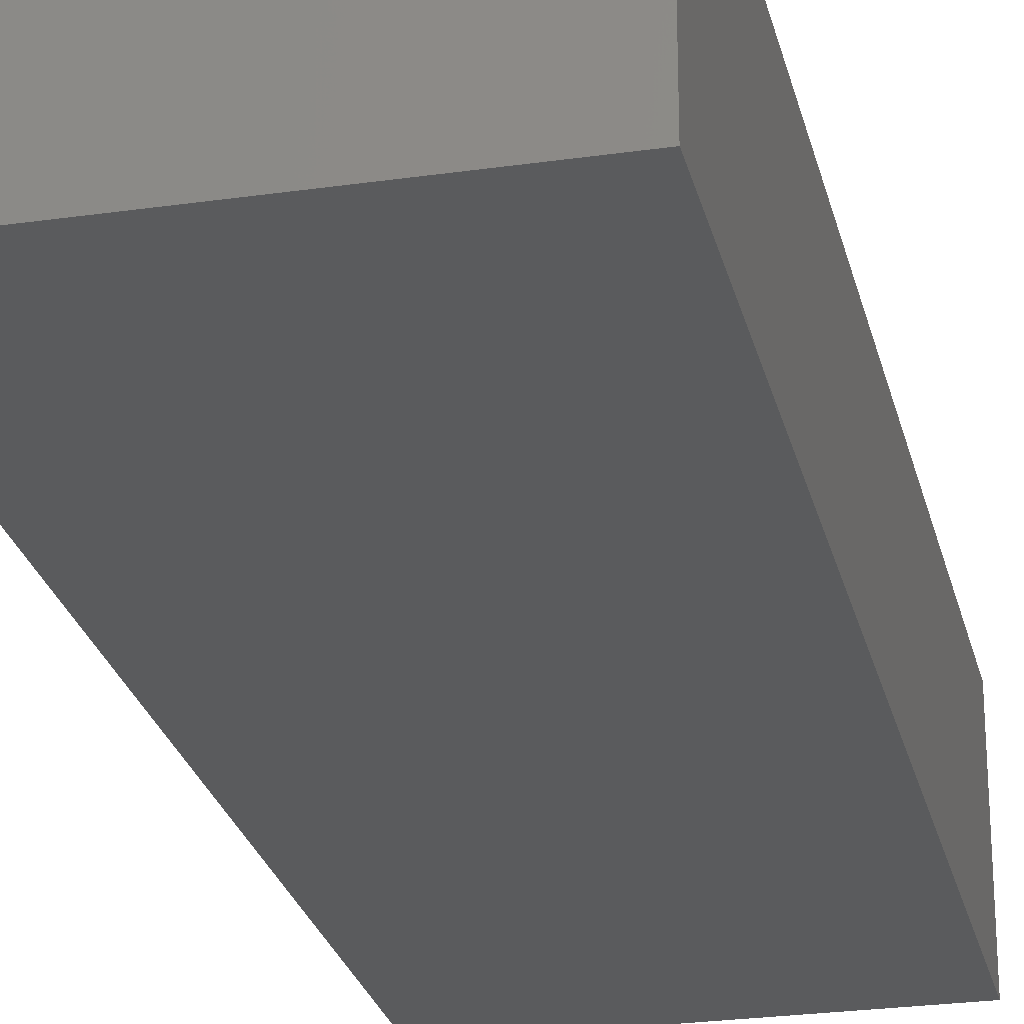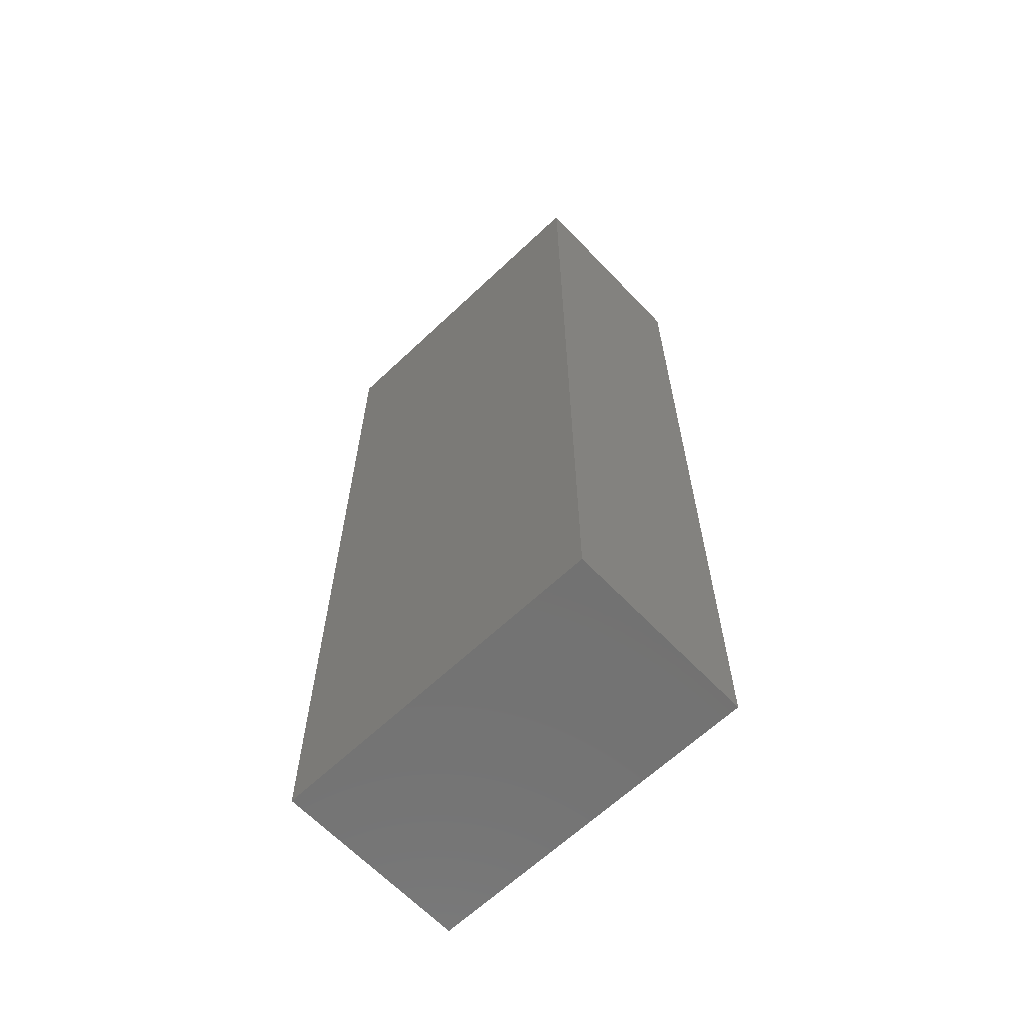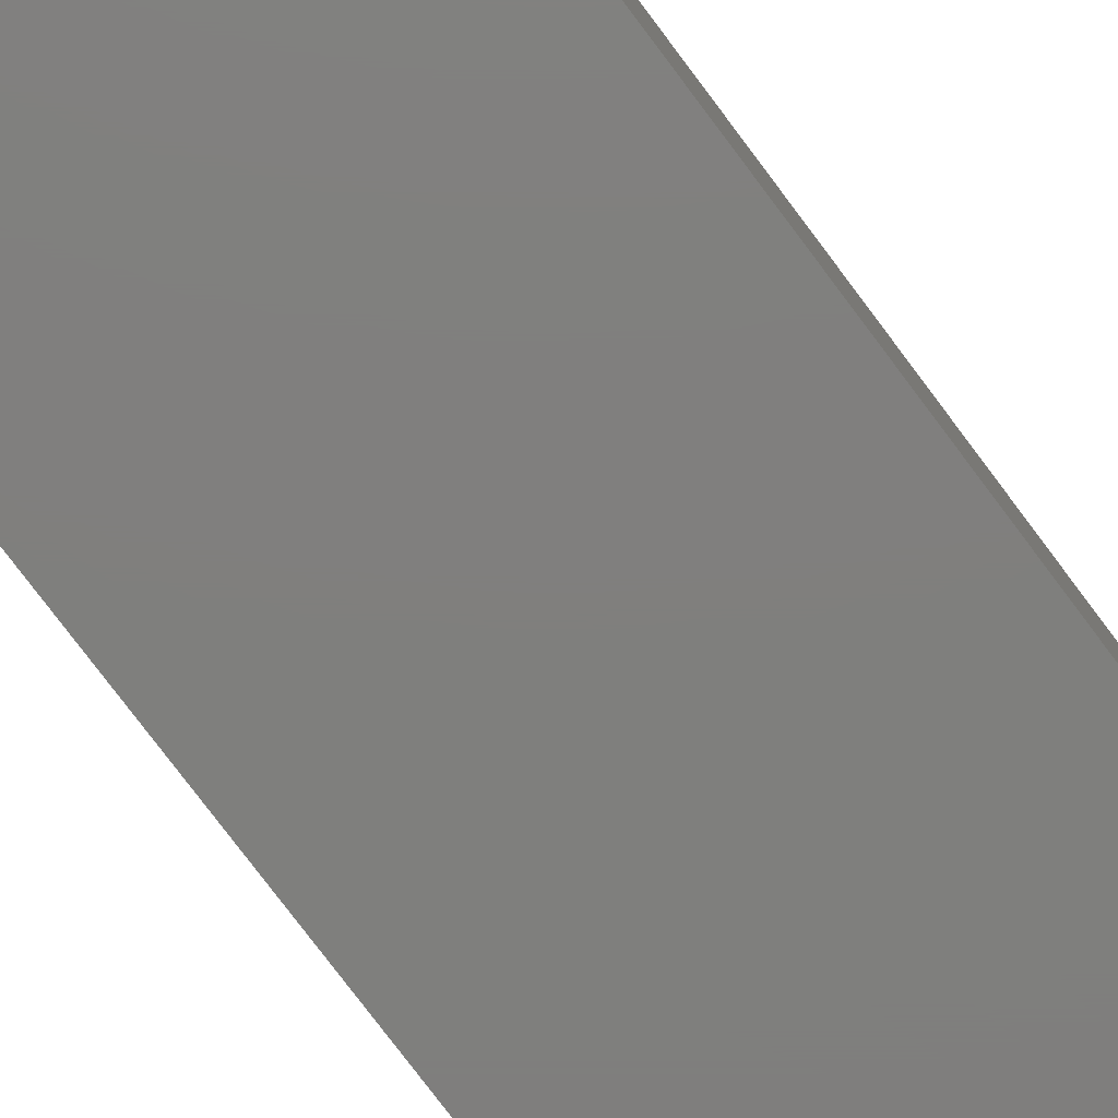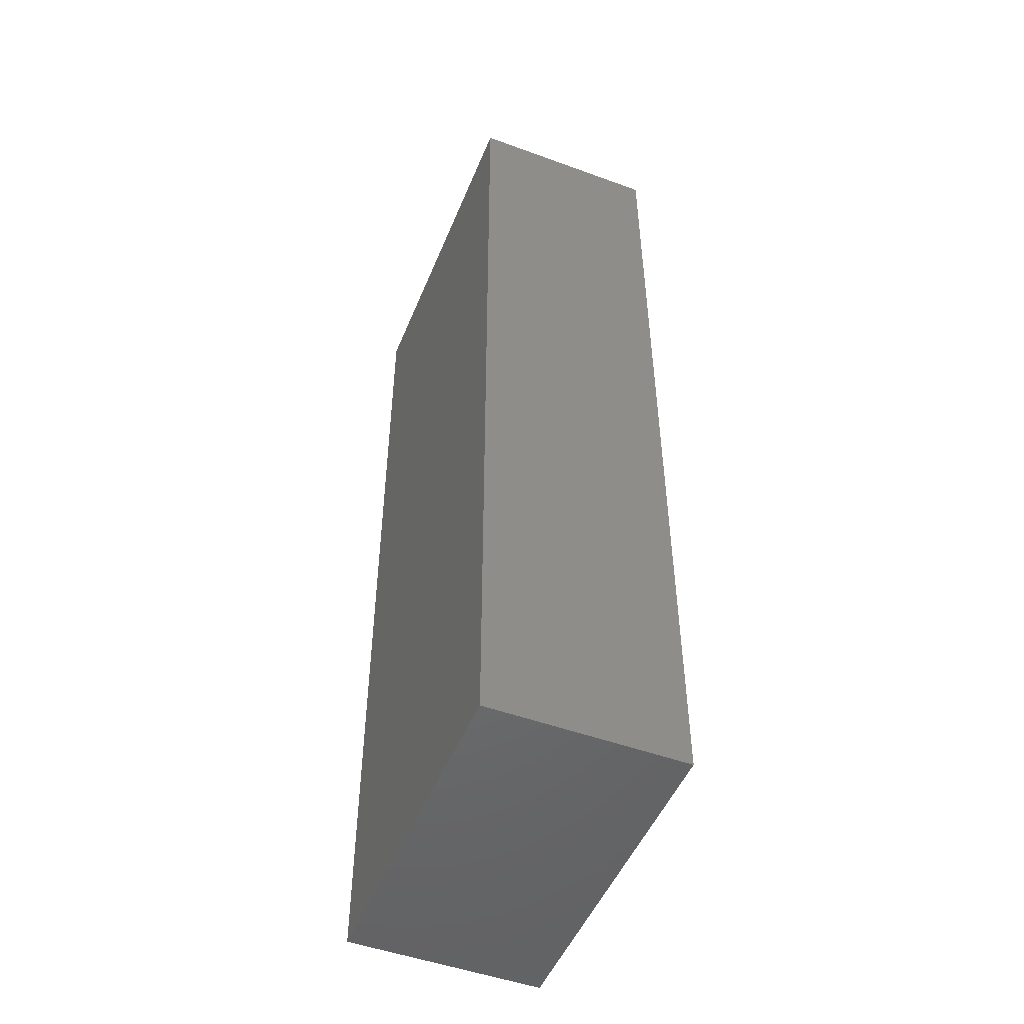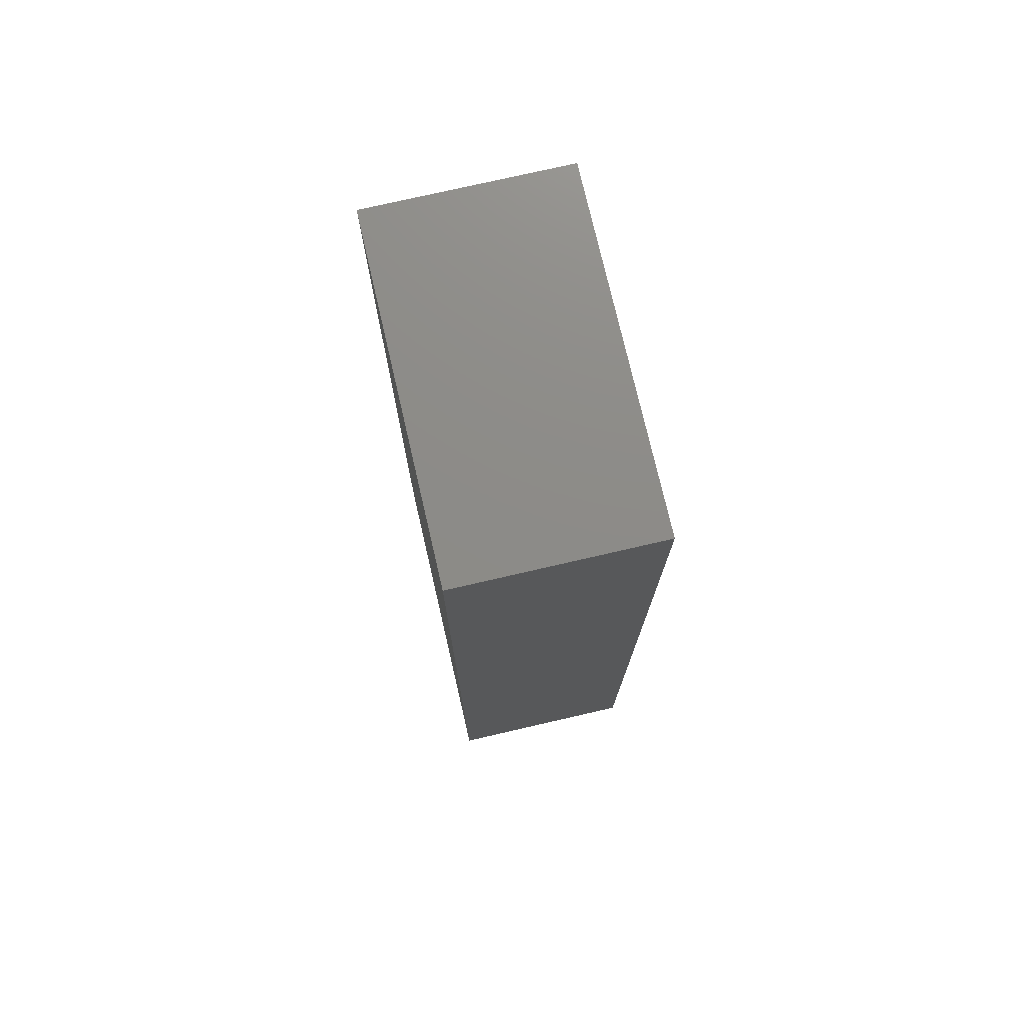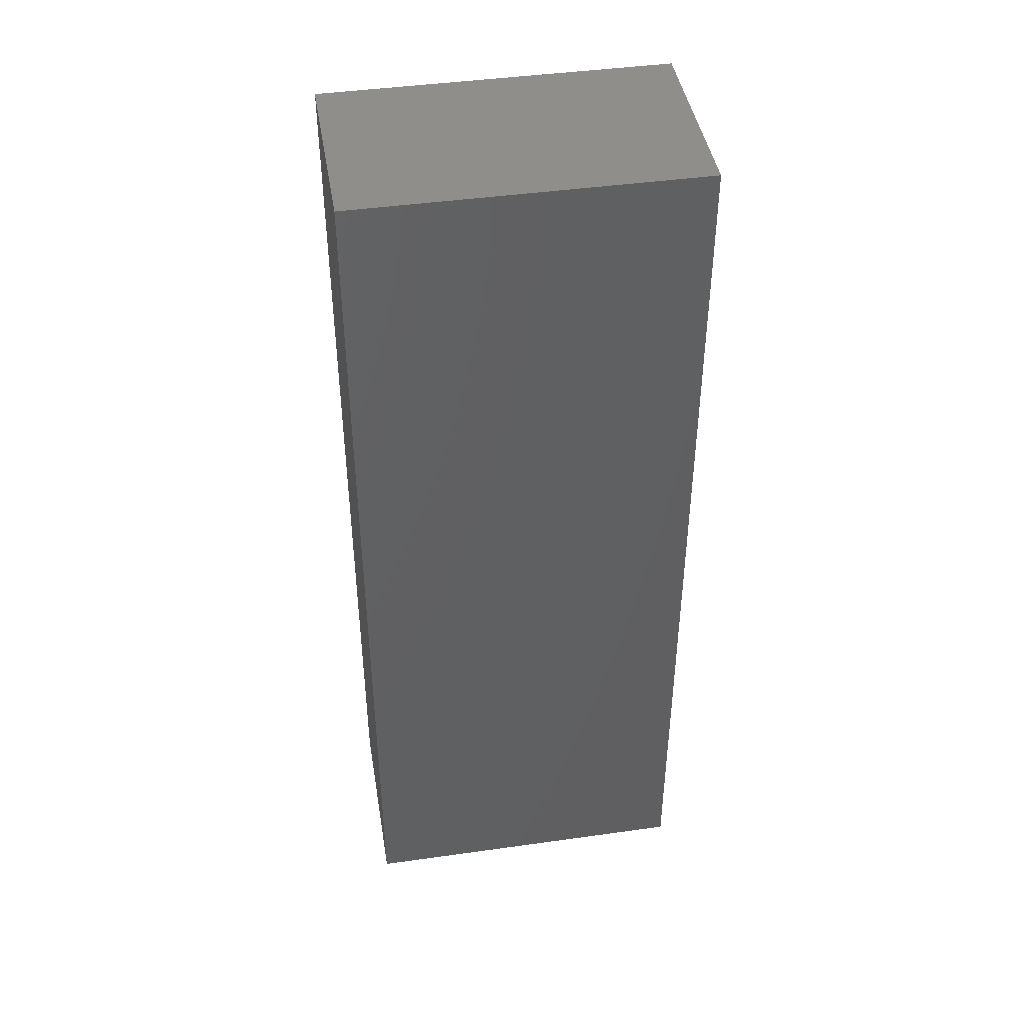
<metadata>
{"format":"stl","ext":"stl","renderer":"f3d","projection":"perspective","resolution":1024,"background":"white","views":[{"elev":-25.8,"azim":12.9,"up":"+Y"},{"elev":-64.2,"azim":-136.4,"up":"+Z"},{"elev":-79.1,"azim":37.0,"up":"+Y"},{"elev":-49.8,"azim":-111.9,"up":"+Z"},{"elev":75.6,"azim":77.0,"up":"+Z"},{"elev":43.8,"azim":-9.4,"up":"+Z"}]}
</metadata>
<code>
# stl→obj: 16 verts, 24 faces
v -0.1094 -0.04688 0.1797
v -0.1094 0.04984 0.1797
v 0.1094 -0.04688 0.1797
v 0.1094 0.04984 0.1797
v -0.1094 -0.04688 0
v 0.1094 -0.04688 0
v -0.1094 0.04984 0
v 0.1094 0.04984 0
v -0.14 -0.07961 0.75
v 0.14 -0.07961 0.75
v -0.14 0.07961 0.75
v 0.14 0.07961 0.75
v -0.14 -0.07961 -0.03125
v 0.14 -0.07961 -0.03125
v 0.14 0.07961 -0.03125
v -0.14 0.07961 -0.03125
f 1 2 3
f 3 2 4
f 5 6 7
f 7 6 8
f 7 2 5
f 5 2 1
f 4 2 8
f 8 2 7
f 6 3 8
f 8 3 4
f 1 3 5
f 5 3 6
f 9 10 11
f 11 10 12
f 13 14 9
f 9 14 10
f 14 15 10
f 10 15 12
f 15 16 12
f 12 16 11
f 16 13 11
f 11 13 9
f 16 15 13
f 13 15 14

</code>
